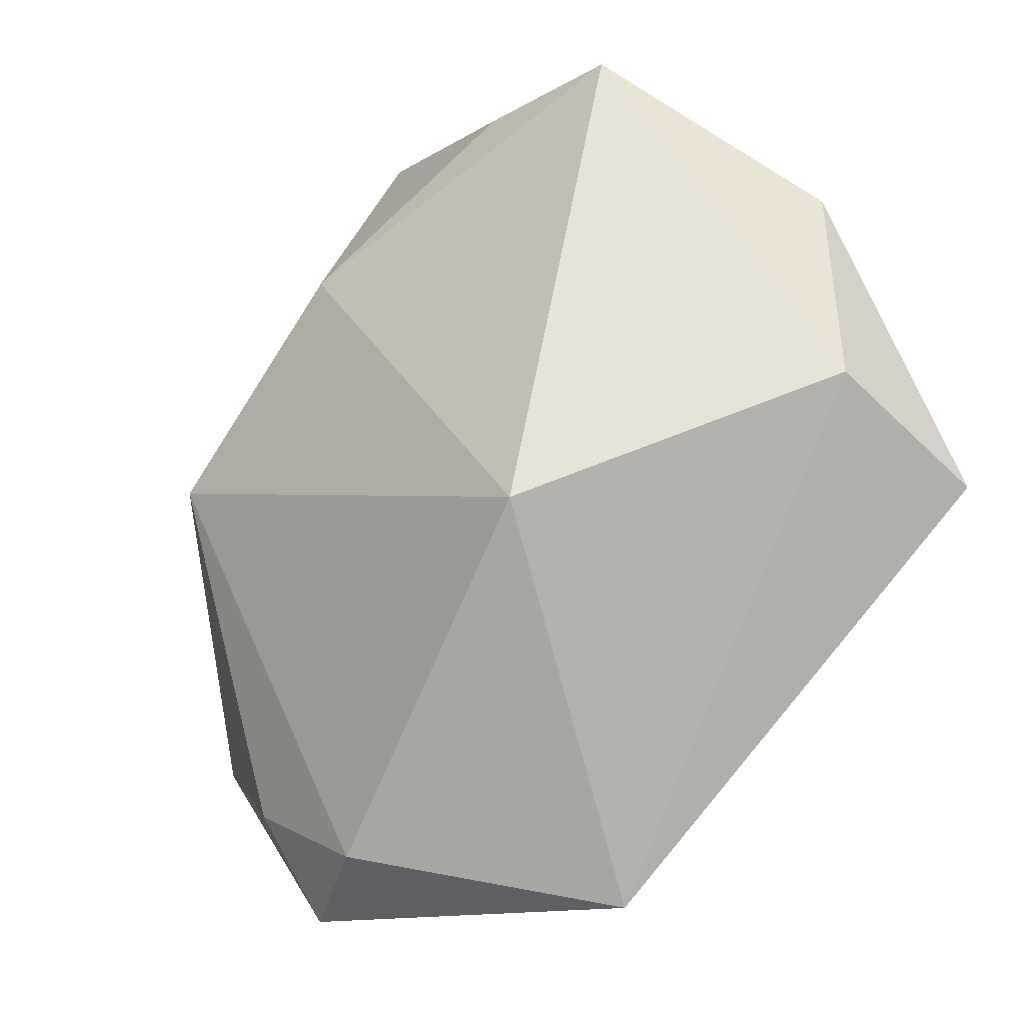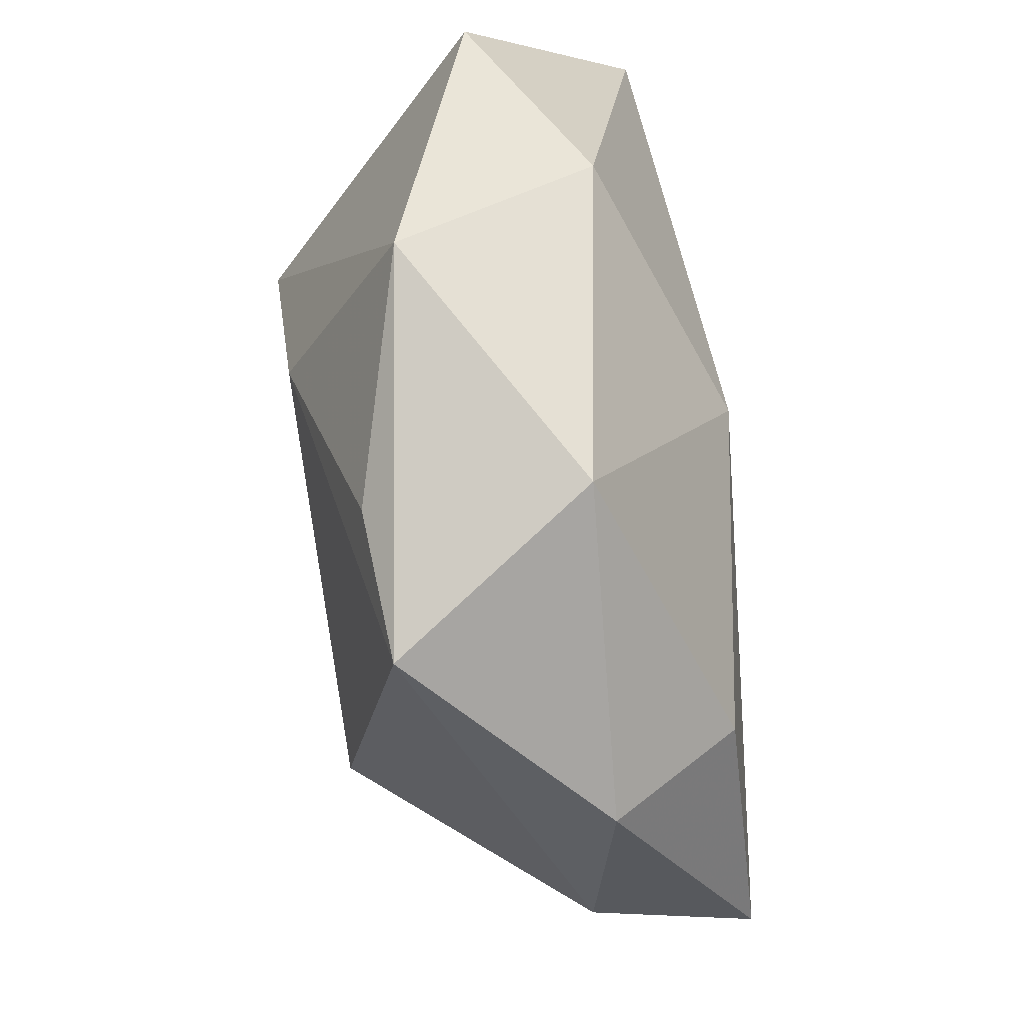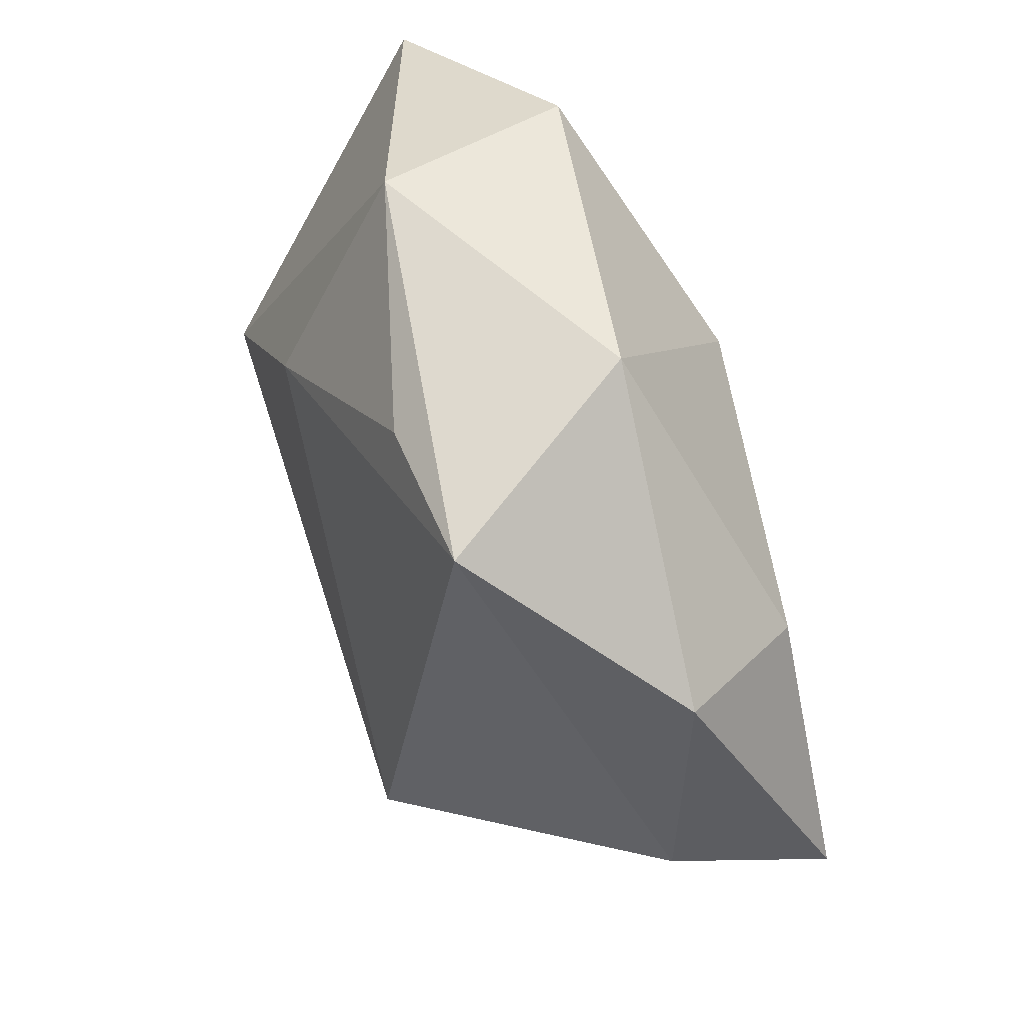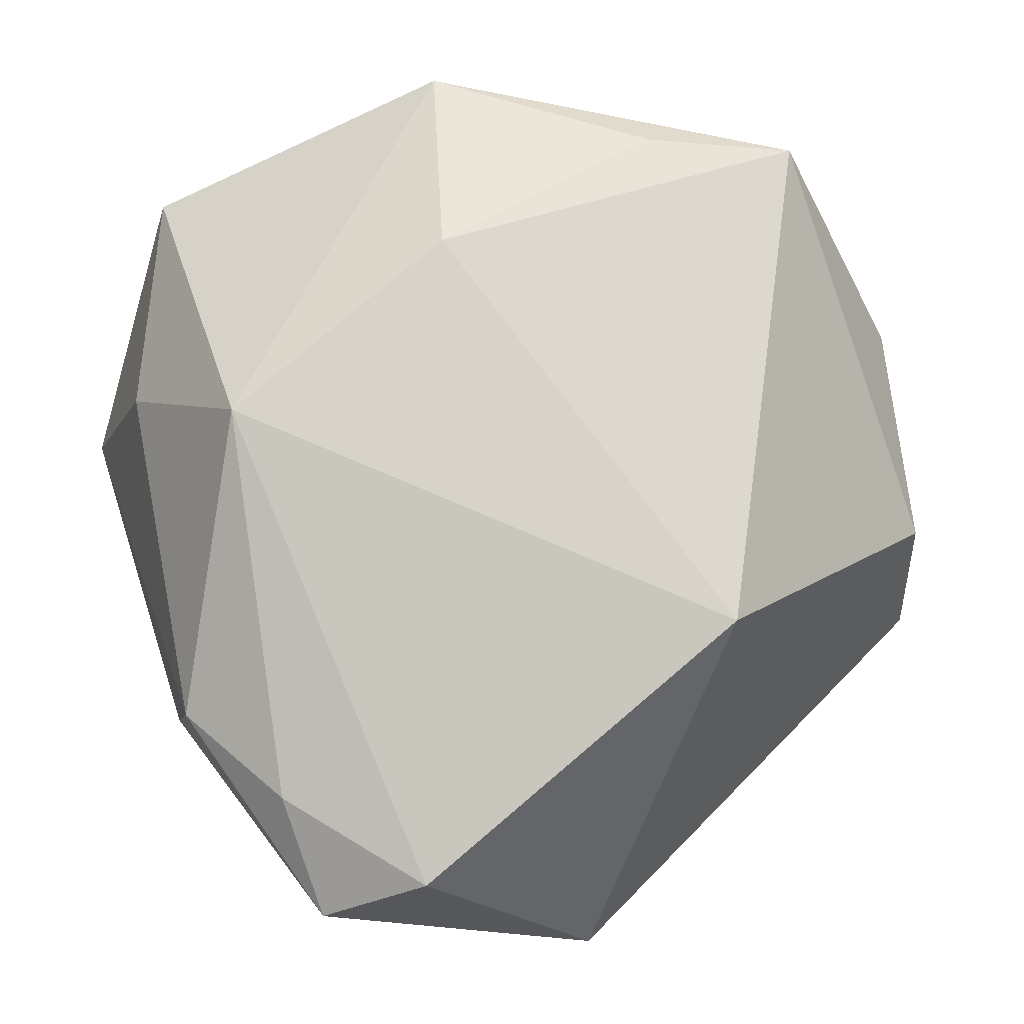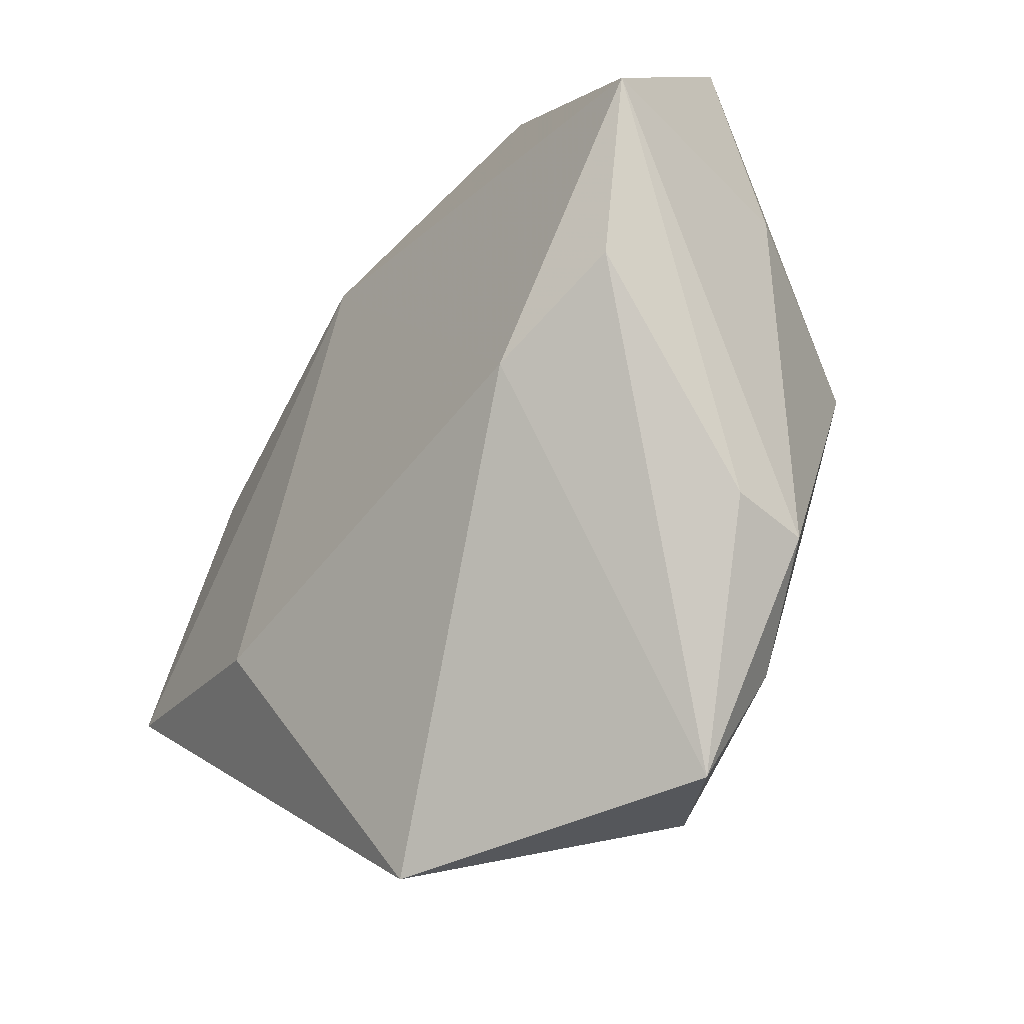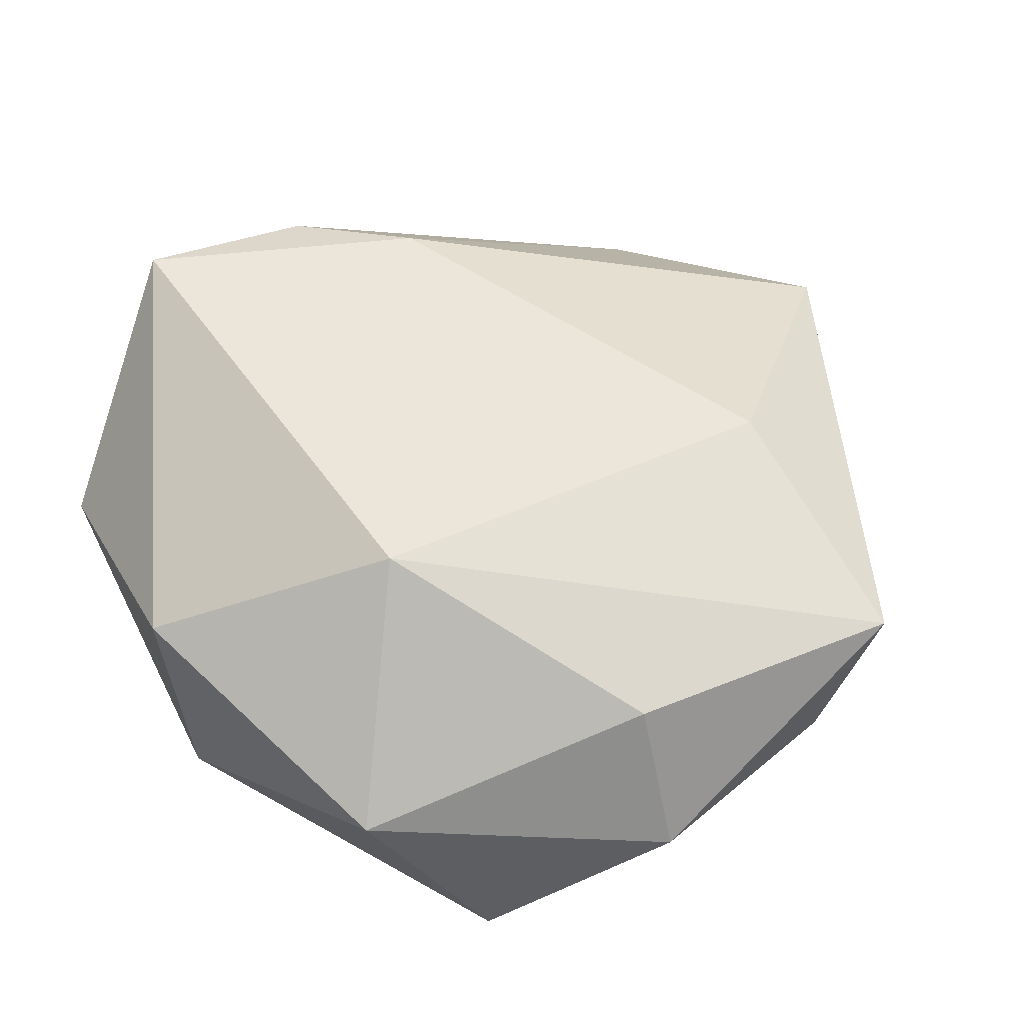
<metadata>
{"format":"obj","ext":"obj","renderer":"f3d","projection":"perspective","resolution":1024,"background":"white","views":[{"elev":-29.4,"azim":-135.6,"up":"+Y"},{"elev":66.6,"azim":-99.6,"up":"+Y"},{"elev":53.8,"azim":-109.7,"up":"+Y"},{"elev":-12.1,"azim":175.9,"up":"+Y"},{"elev":-42.6,"azim":53.8,"up":"+Y"},{"elev":59.4,"azim":-138.6,"up":"+Z"}]}
</metadata>
<code>
v -0.0482 -0.01168 0.01724
v 0.03344 -0.02717 -0.009844
v 0.02894 0.002381 -0.02221
v 0.01521 0.0401 0.01013
v -0.01788 0.04035 0.004069
v 0.008592 -0.04485 -0.0146
v 0.02328 -0.03602 -0.0135
v 0.04608 0.008331 0.02052
v -0.04636 -0.004724 0.0002526
v -0.02185 -0.02072 0.02058
v 0.04022 0.00803 -0.003078
v 0.00826 0.04317 -0.01029
v -0.03505 0.01379 0.016
v 0.007725 0.02085 -0.02221
v 0.01895 -0.04761 -0.008796
v -0.02224 -0.01869 -0.02256
v 0.03865 -0.008421 0.01731
v -0.003498 0.01989 0.02133
v 0.02543 -0.01458 0.02021
v -0.02993 0.03377 -0.01646
v -0.01457 0.03439 -0.01715
v 0.03464 -0.02664 -0.001441
v -0.04367 0.01851 0.002305
v 0.03828 0.03175 0.001084
v -0.009966 -0.04948 0.006503
f 16 3 6
f 18 8 4
f 4 5 18
f 25 16 6
f 4 8 24
f 23 5 20
f 14 16 20
f 3 16 14
f 1 25 10
f 10 18 1
f 4 24 12
f 12 5 4
f 20 5 12
f 12 24 3
f 3 14 12
f 6 3 7
f 3 2 7
f 15 7 2
f 15 25 6
f 6 7 15
f 13 23 1
f 5 23 13
f 1 18 13
f 13 18 5
f 20 16 9
f 9 23 20
f 1 23 9
f 9 25 1
f 16 25 9
f 19 10 25
f 25 15 19
f 8 18 19
f 18 10 19
f 21 14 20
f 20 12 21
f 21 12 14
f 11 2 3
f 3 24 11
f 8 2 11
f 11 24 8
f 22 2 8
f 22 15 2
f 17 19 15
f 15 22 17
f 8 19 17
f 17 22 8

</code>
